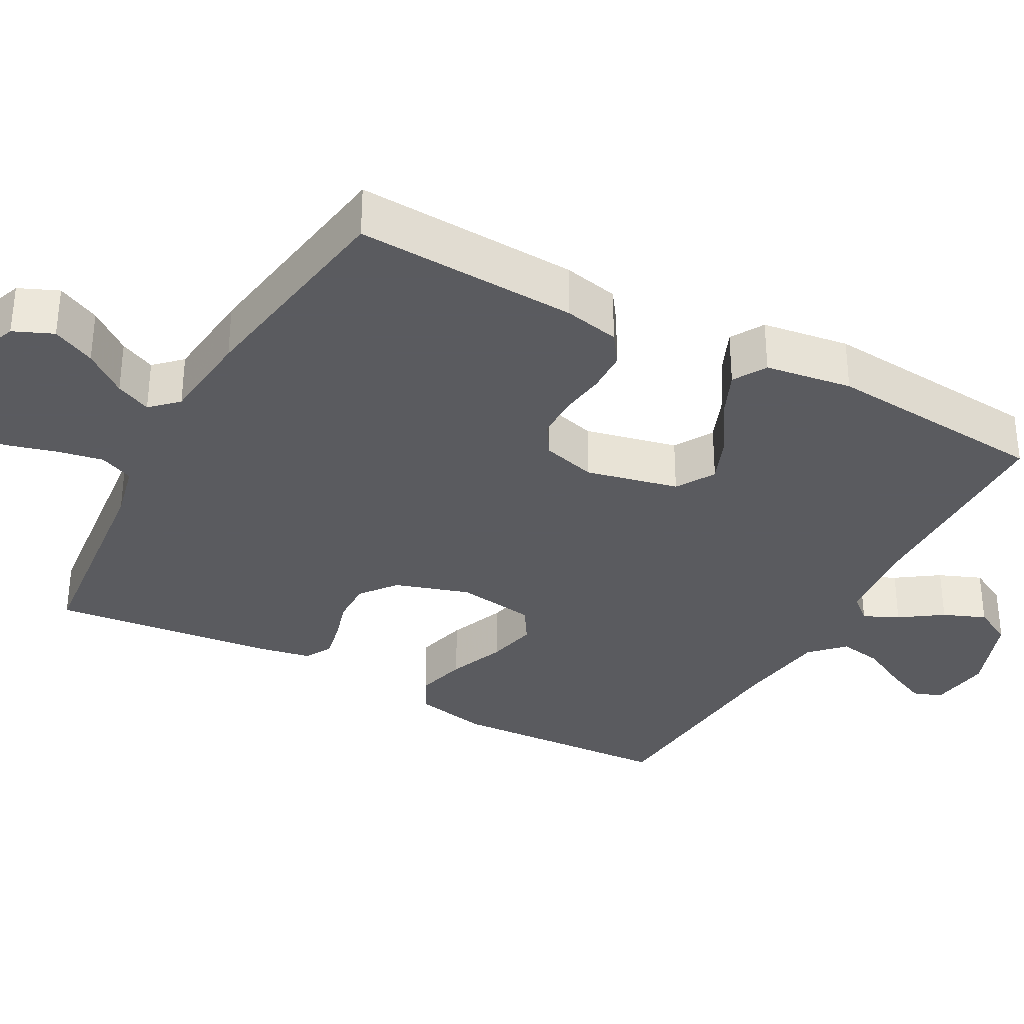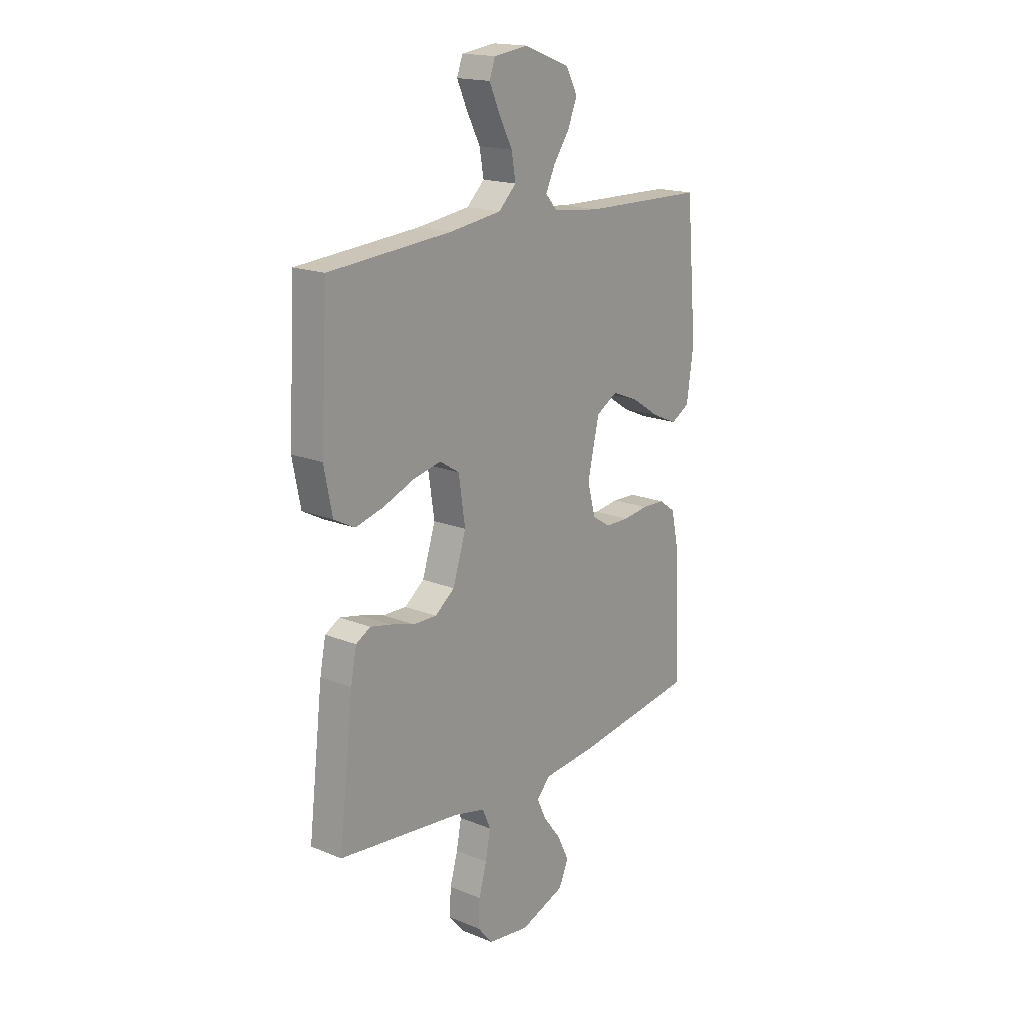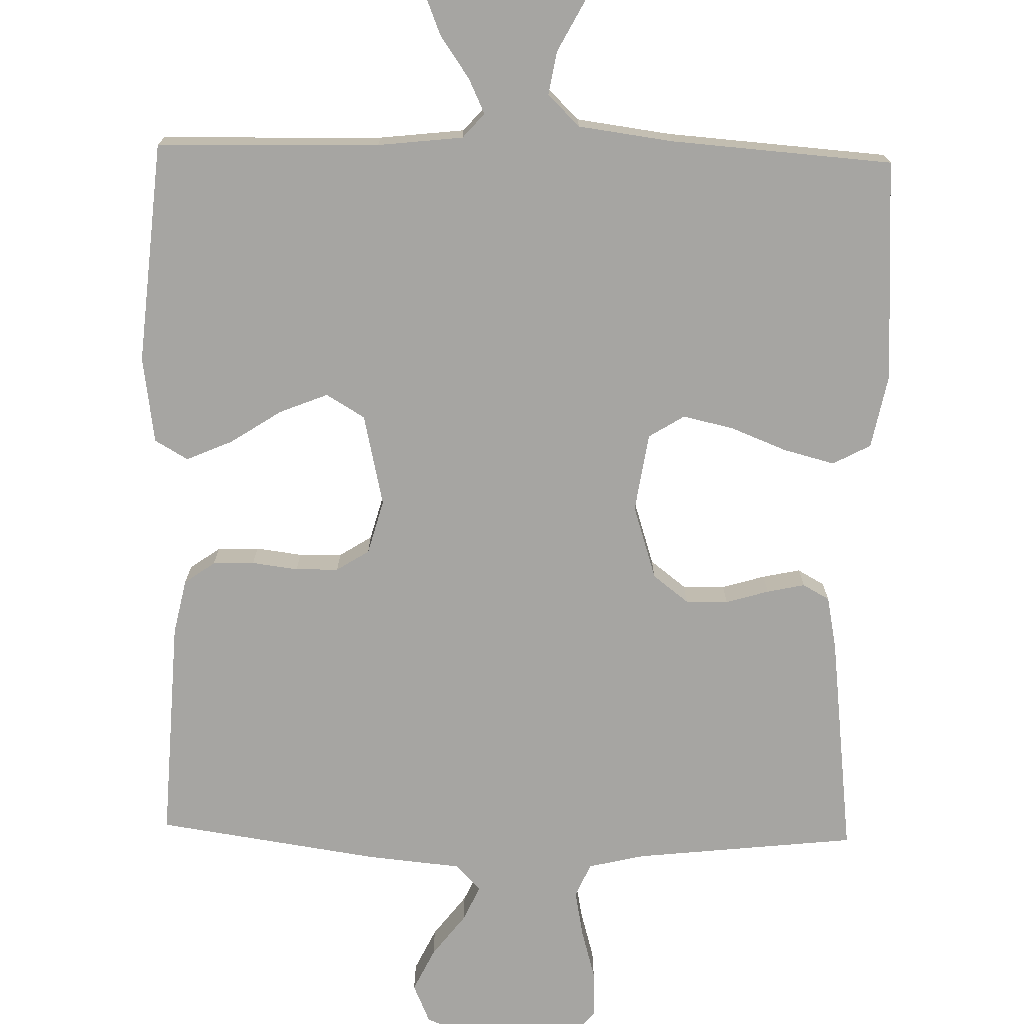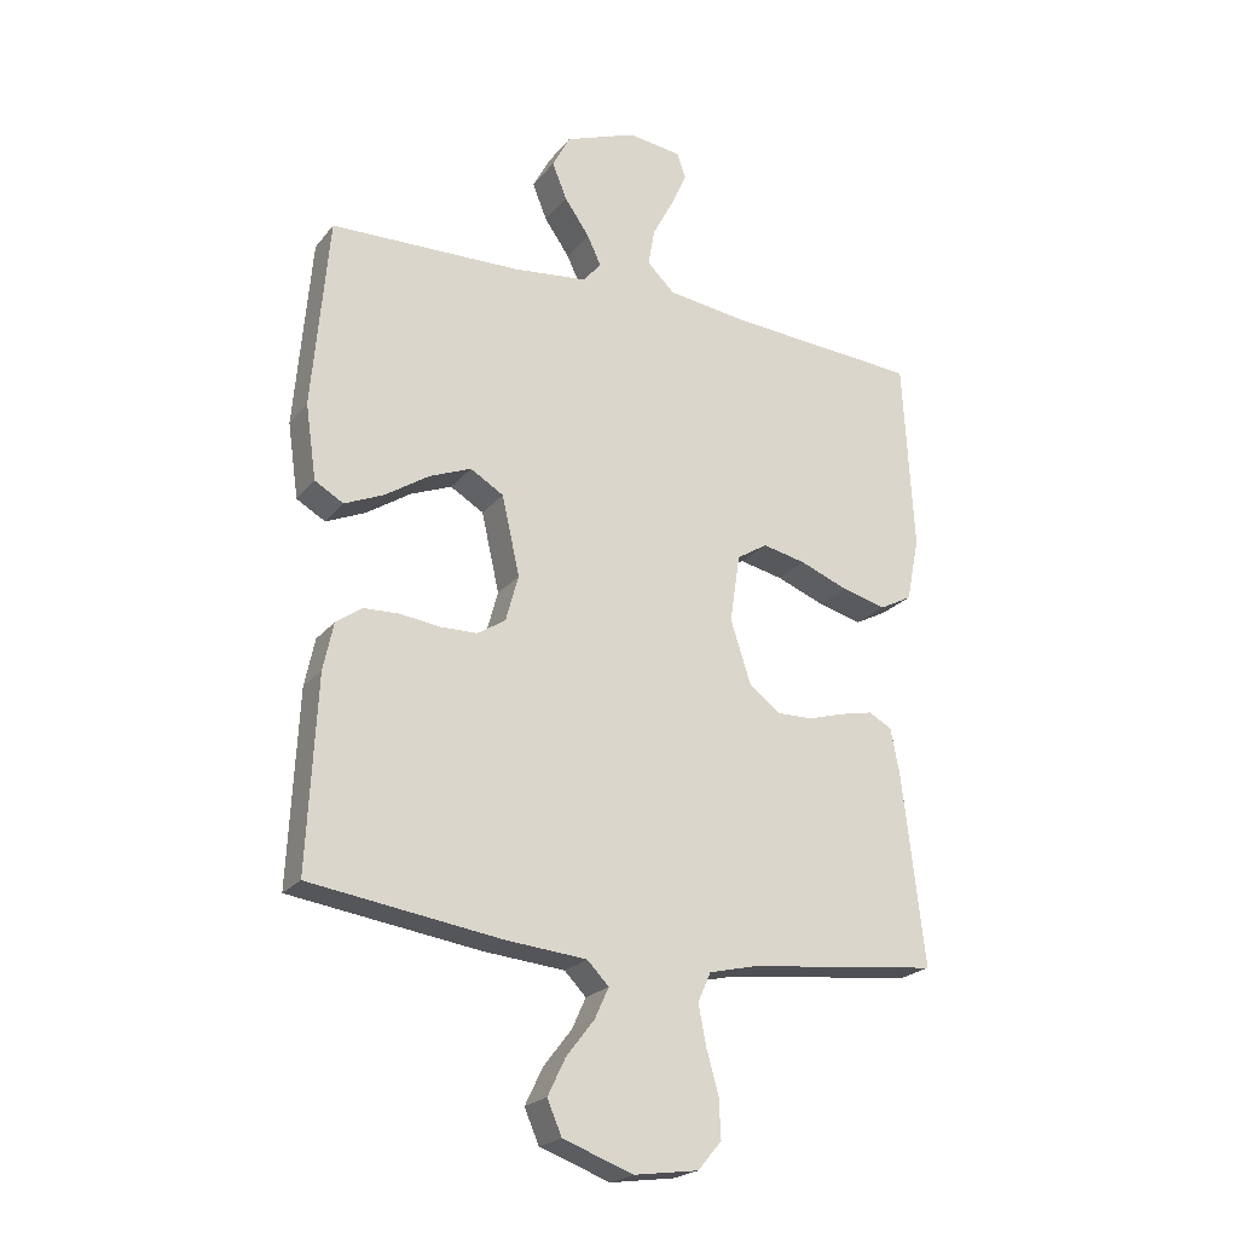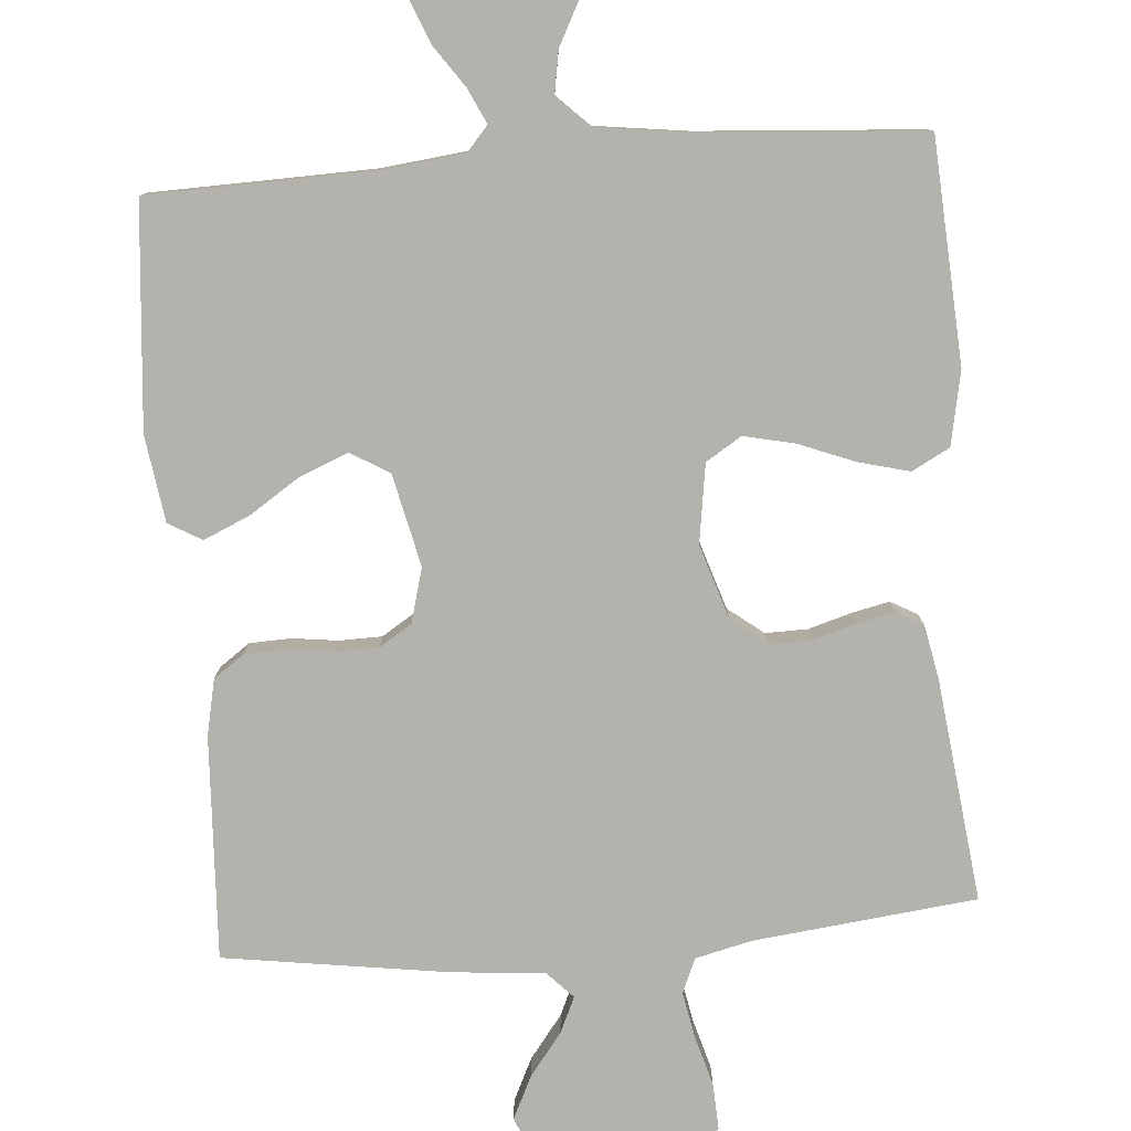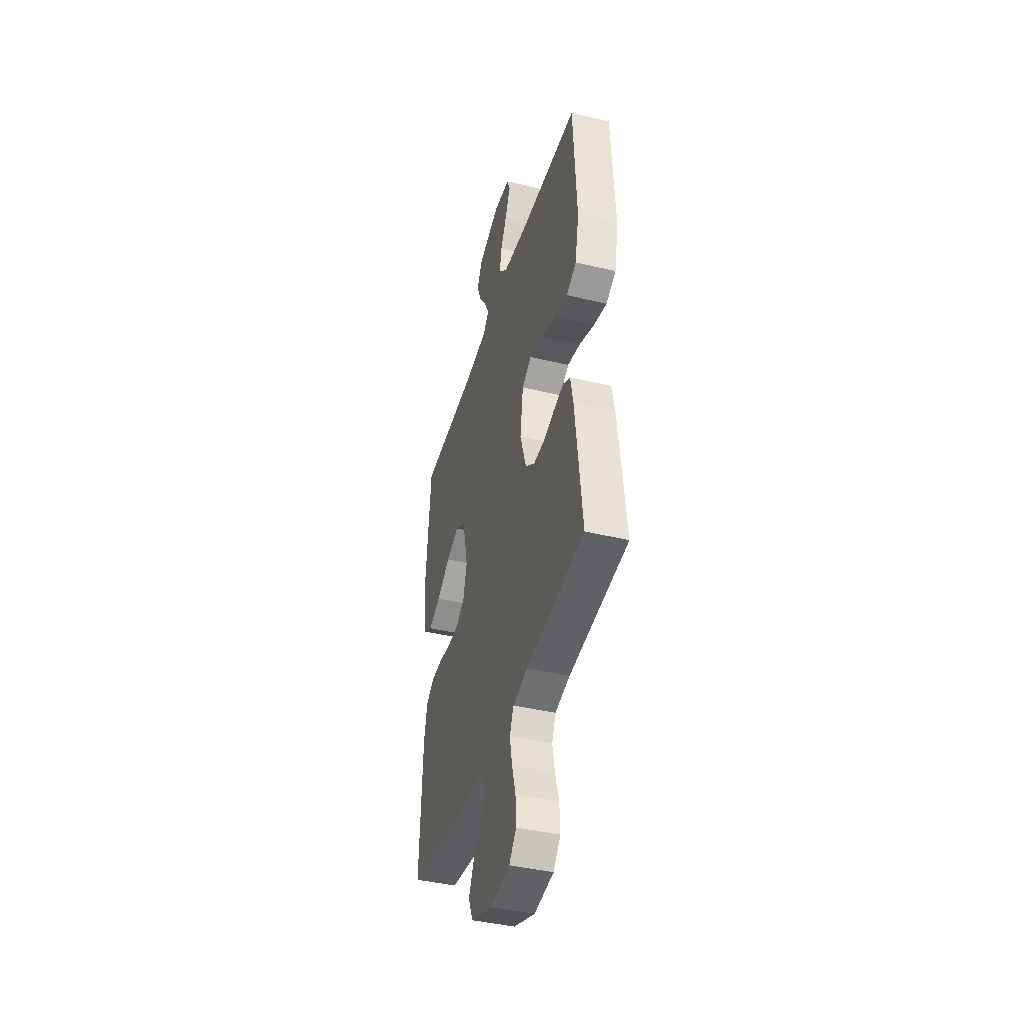
<metadata>
{"format":"obj","ext":"obj","renderer":"f3d","projection":"perspective","resolution":1024,"background":"white","views":[{"elev":-33.5,"azim":-118.7,"up":"+Y"},{"elev":17.7,"azim":128.7,"up":"+Z"},{"elev":-73.7,"azim":-1.4,"up":"+Y"},{"elev":-22.1,"azim":-27.9,"up":"+Z"},{"elev":-79.6,"azim":4.6,"up":"+Y"},{"elev":-41.8,"azim":73.8,"up":"+Z"}]}
</metadata>
<code>
v 0.5 0.07 0.5
v 0.517 0.07 0.2
v 0.497 0.07 0.1
v 0.446 0.07 0.073
v 0.377 0.07 0.091
v 0.301 0.07 0.121
v 0.233 0.07 0.136
v 0.185 0.07 0.106
v 0.169 0.07 0
v 0.201 0.07 -0.1
v 0.249 0.07 -0.137
v 0.306 0.07 -0.136
v 0.364 0.07 -0.119
v 0.415 0.07 -0.108
v 0.451 0.07 -0.128
v 0.465 0.07 -0.2
v 0.5 0.07 -0.5
v 0.2 0.07 -0.533
v 0.124 0.07 -0.551
v 0.104 0.07 -0.597
v 0.116 0.07 -0.66
v 0.135 0.07 -0.727
v 0.138 0.07 -0.789
v 0.101 0.07 -0.833
v 0 0.07 -0.847
v -0.11 0.07 -0.807
v -0.133 0.07 -0.754
v -0.105 0.07 -0.696
v -0.061 0.07 -0.639
v -0.039 0.07 -0.591
v -0.073 0.07 -0.556
v -0.2 0.07 -0.544
v -0.5 0.07 -0.5
v -0.485 0.07 -0.2
v -0.469 0.07 -0.125
v -0.428 0.07 -0.096
v -0.372 0.07 -0.094
v -0.31 0.07 -0.102
v -0.252 0.07 -0.101
v -0.208 0.07 -0.073
v -0.188 0.07 0
v -0.216 0.07 0.124
v -0.268 0.07 0.155
v -0.333 0.07 0.129
v -0.402 0.07 0.084
v -0.464 0.07 0.057
v -0.509 0.07 0.083
v -0.526 0.07 0.2
v -0.5 0.07 0.5
v -0.2 0.07 0.507
v -0.085 0.07 0.52
v -0.056 0.07 0.553
v -0.078 0.07 0.6
v -0.117 0.07 0.656
v -0.14 0.07 0.713
v -0.112 0.07 0.766
v 0 0.07 0.808
v 0.084 0.07 0.797
v 0.098 0.07 0.758
v 0.073 0.07 0.702
v 0.04 0.07 0.639
v 0.03 0.07 0.581
v 0.073 0.07 0.539
v 0.2 0.07 0.522
v 0.5 0 0.5
v 0.517 0 0.2
v 0.497 0 0.1
v 0.446 0 0.073
v 0.377 0 0.091
v 0.301 0 0.121
v 0.233 0 0.136
v 0.185 0 0.106
v 0.169 0 0
v 0.201 0 -0.1
v 0.249 0 -0.137
v 0.306 0 -0.136
v 0.364 0 -0.119
v 0.415 0 -0.108
v 0.451 0 -0.128
v 0.465 0 -0.2
v 0.5 0 -0.5
v 0.2 0 -0.533
v 0.124 0 -0.551
v 0.104 0 -0.597
v 0.116 0 -0.66
v 0.135 0 -0.727
v 0.138 0 -0.789
v 0.101 0 -0.833
v 0 0 -0.847
v -0.11 0 -0.807
v -0.133 0 -0.754
v -0.105 0 -0.696
v -0.061 0 -0.639
v -0.039 0 -0.591
v -0.073 0 -0.556
v -0.2 0 -0.544
v -0.5 0 -0.5
v -0.485 0 -0.2
v -0.469 0 -0.125
v -0.428 0 -0.096
v -0.372 0 -0.094
v -0.31 0 -0.102
v -0.252 0 -0.101
v -0.208 0 -0.073
v -0.188 0 0
v -0.216 0 0.124
v -0.268 0 0.155
v -0.333 0 0.129
v -0.402 0 0.084
v -0.464 0 0.057
v -0.509 0 0.083
v -0.526 0 0.2
v -0.5 0 0.5
v -0.2 0 0.507
v -0.085 0 0.52
v -0.056 0 0.553
v -0.078 0 0.6
v -0.117 0 0.656
v -0.14 0 0.713
v -0.112 0 0.766
v 0 0 0.808
v 0.084 0 0.797
v 0.098 0 0.758
v 0.073 0 0.702
v 0.04 0 0.639
v 0.03 0 0.581
v 0.073 0 0.539
v 0.2 0 0.522
f 58 59 60 61
f 56 57 58 61
f 56 61 62
f 53 54 55 56
f 52 53 56 62
f 51 52 62 63
f 47 48 49 50
f 47 50 51
f 44 45 46 47
f 43 44 47 51
f 42 43 51 63
f 35 36 37 38
f 35 38 39
f 34 35 39
f 31 32 33 34
f 31 34 39
f 30 31 39 40
f 26 27 28 29
f 26 29 30
f 25 26 30
f 24 25 30
f 21 22 23 24
f 20 21 24 30
f 19 20 30 40
f 15 16 17 18
f 12 13 14 15
f 12 15 18 19
f 3 4 5 6
f 3 6 7
f 64 1 2 3
f 64 3 7
f 41 42 63 64
f 41 64 7 8
f 40 41 8 9
f 19 40 9 10
f 11 12 19
f 10 11 19
f 125 124 123 122
f 125 122 121 120
f 126 125 120
f 120 119 118 117
f 126 120 117 116
f 127 126 116 115
f 114 113 112 111
f 115 114 111
f 111 110 109 108
f 115 111 108 107
f 127 115 107 106
f 102 101 100 99
f 103 102 99
f 103 99 98
f 98 97 96 95
f 103 98 95
f 104 103 95 94
f 93 92 91 90
f 94 93 90
f 94 90 89
f 94 89 88
f 88 87 86 85
f 94 88 85 84
f 104 94 84 83
f 82 81 80 79
f 79 78 77 76
f 83 82 79 76
f 70 69 68 67
f 71 70 67
f 67 66 65 128
f 71 67 128
f 128 127 106 105
f 72 71 128 105
f 73 72 105 104
f 74 73 104 83
f 83 76 75
f 83 75 74
f 1 65 66 2
f 2 66 67 3
f 3 67 68 4
f 4 68 69 5
f 5 69 70 6
f 6 70 71 7
f 7 71 72 8
f 8 72 73 9
f 9 73 74 10
f 10 74 75 11
f 11 75 76 12
f 12 76 77 13
f 13 77 78 14
f 14 78 79 15
f 15 79 80 16
f 16 80 81 17
f 17 81 82 18
f 18 82 83 19
f 19 83 84 20
f 20 84 85 21
f 21 85 86 22
f 22 86 87 23
f 23 87 88 24
f 24 88 89 25
f 25 89 90 26
f 26 90 91 27
f 27 91 92 28
f 28 92 93 29
f 29 93 94 30
f 30 94 95 31
f 31 95 96 32
f 32 96 97 33
f 33 97 98 34
f 34 98 99 35
f 35 99 100 36
f 36 100 101 37
f 37 101 102 38
f 38 102 103 39
f 39 103 104 40
f 40 104 105 41
f 41 105 106 42
f 42 106 107 43
f 43 107 108 44
f 44 108 109 45
f 45 109 110 46
f 46 110 111 47
f 47 111 112 48
f 48 112 113 49
f 49 113 114 50
f 50 114 115 51
f 51 115 116 52
f 52 116 117 53
f 53 117 118 54
f 54 118 119 55
f 55 119 120 56
f 56 120 121 57
f 57 121 122 58
f 58 122 123 59
f 59 123 124 60
f 60 124 125 61
f 61 125 126 62
f 62 126 127 63
f 63 127 128 64
f 64 128 65 1

</code>
